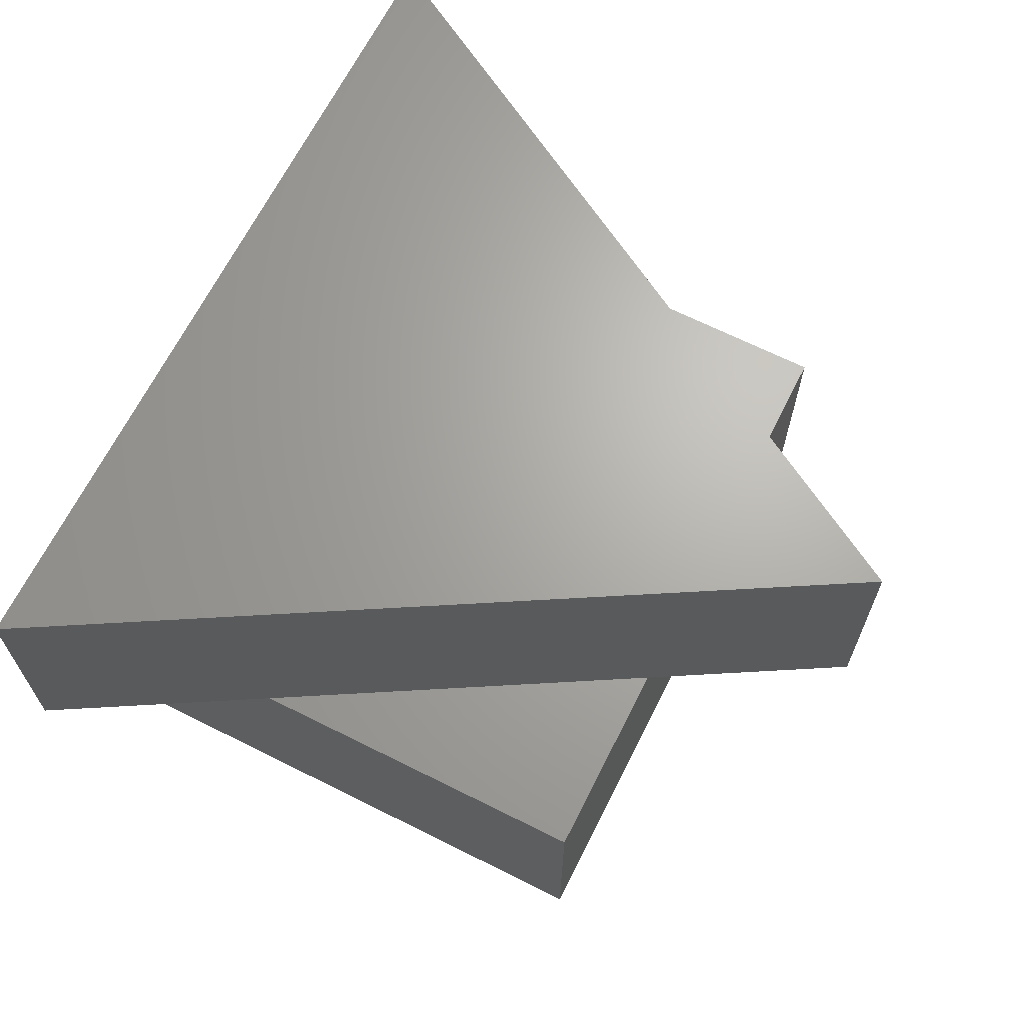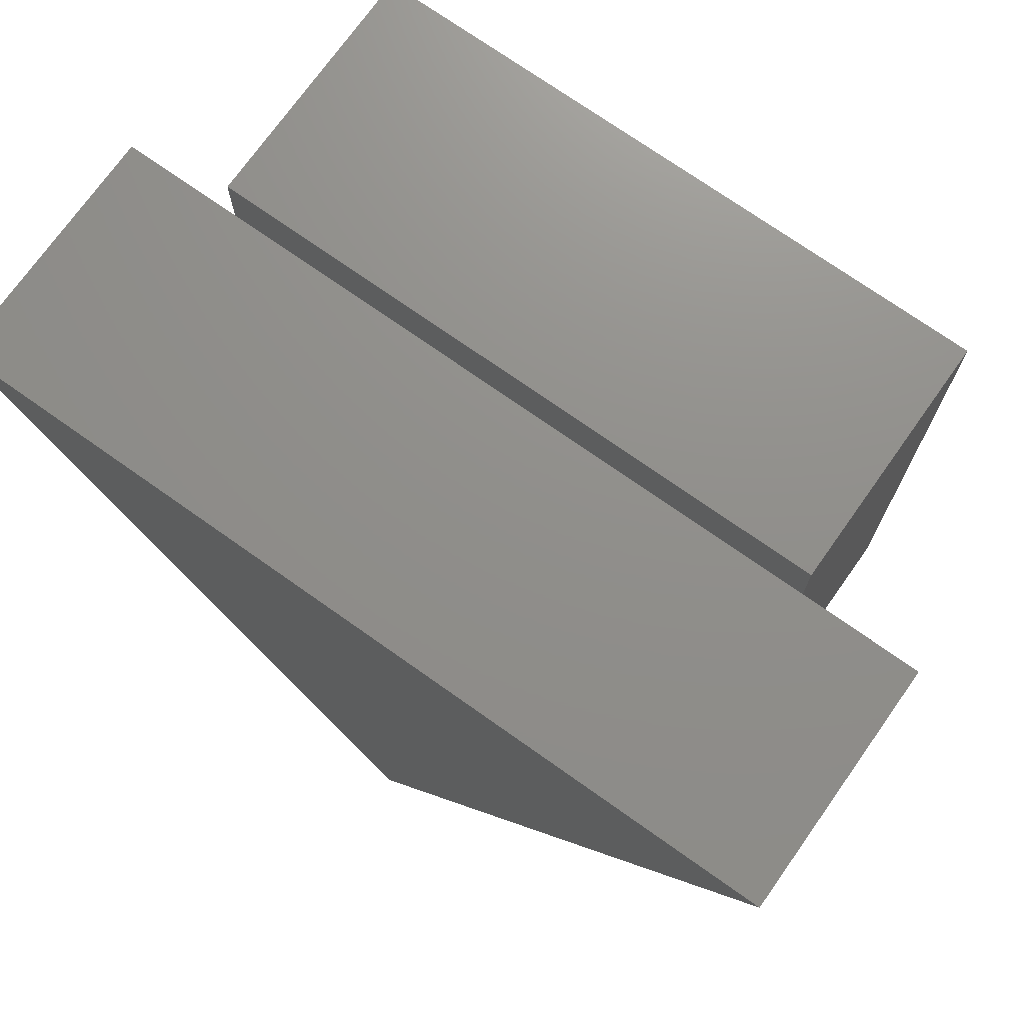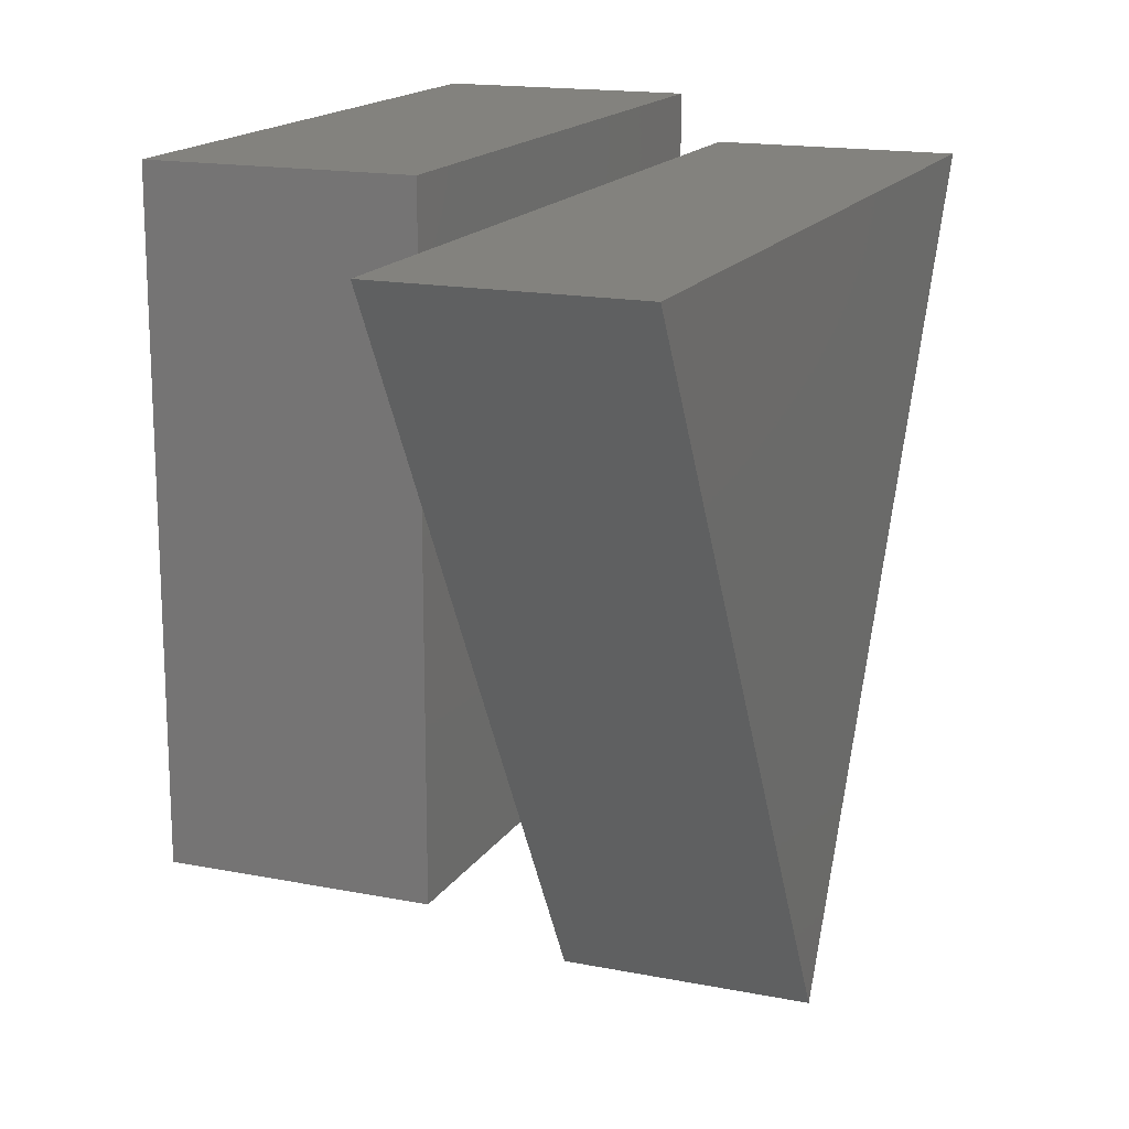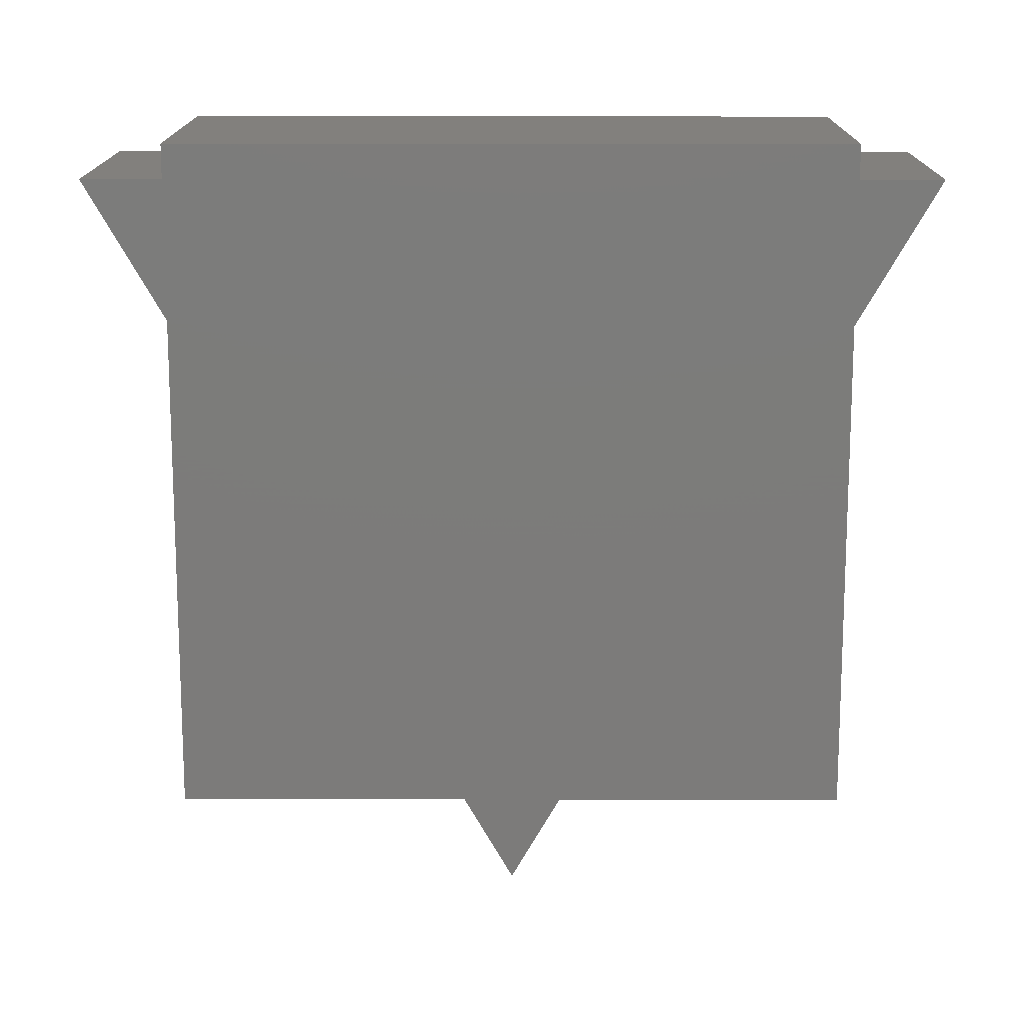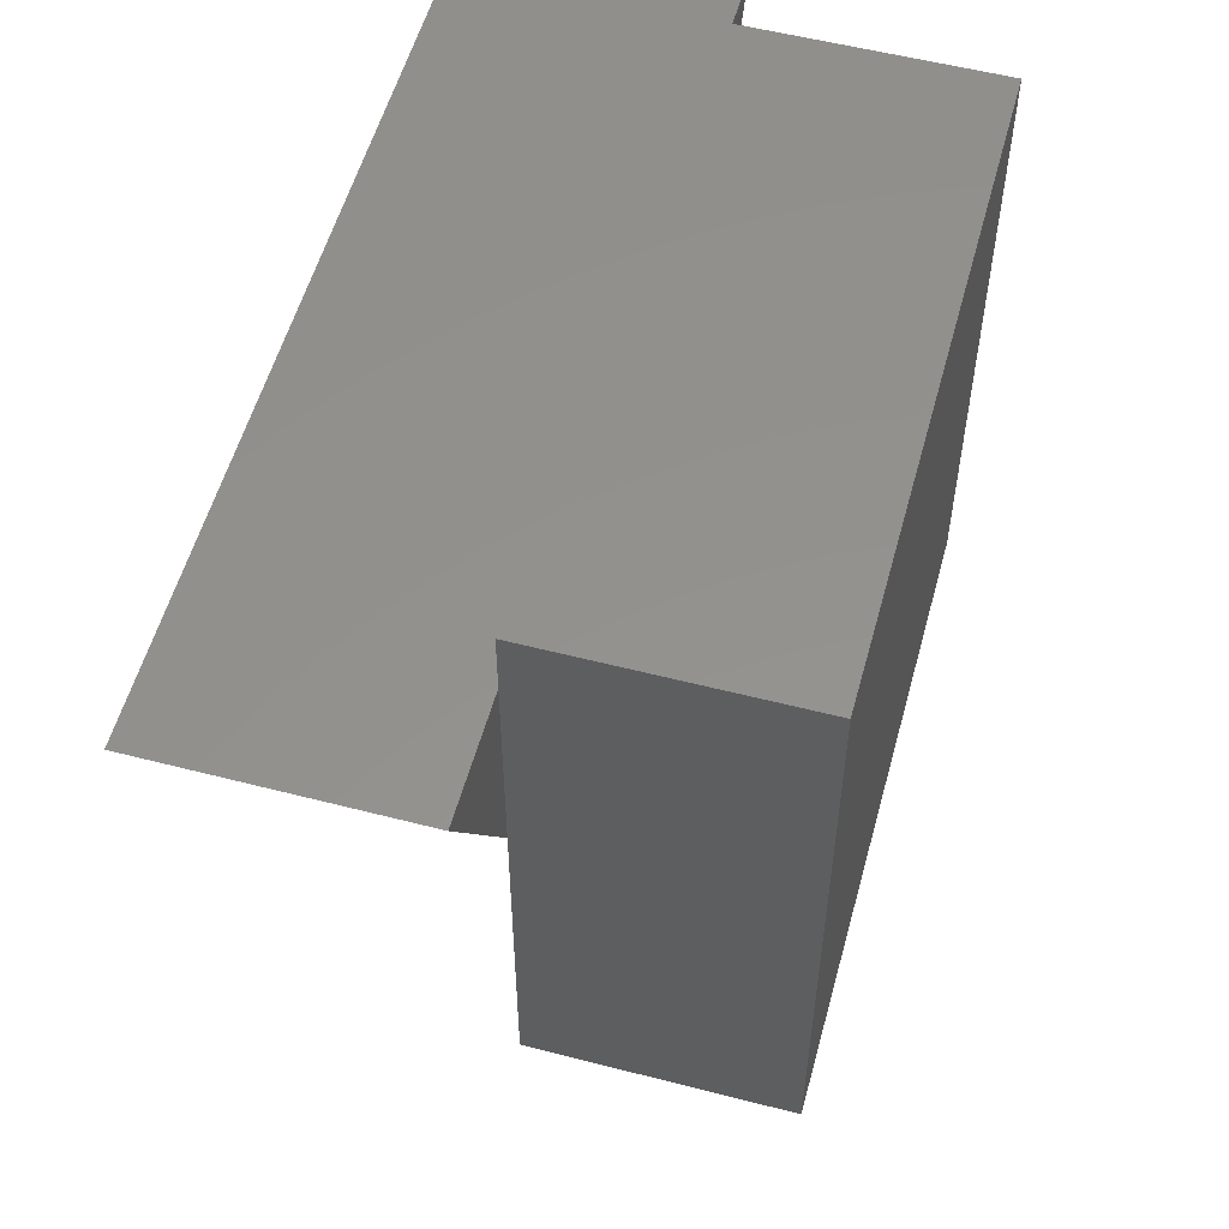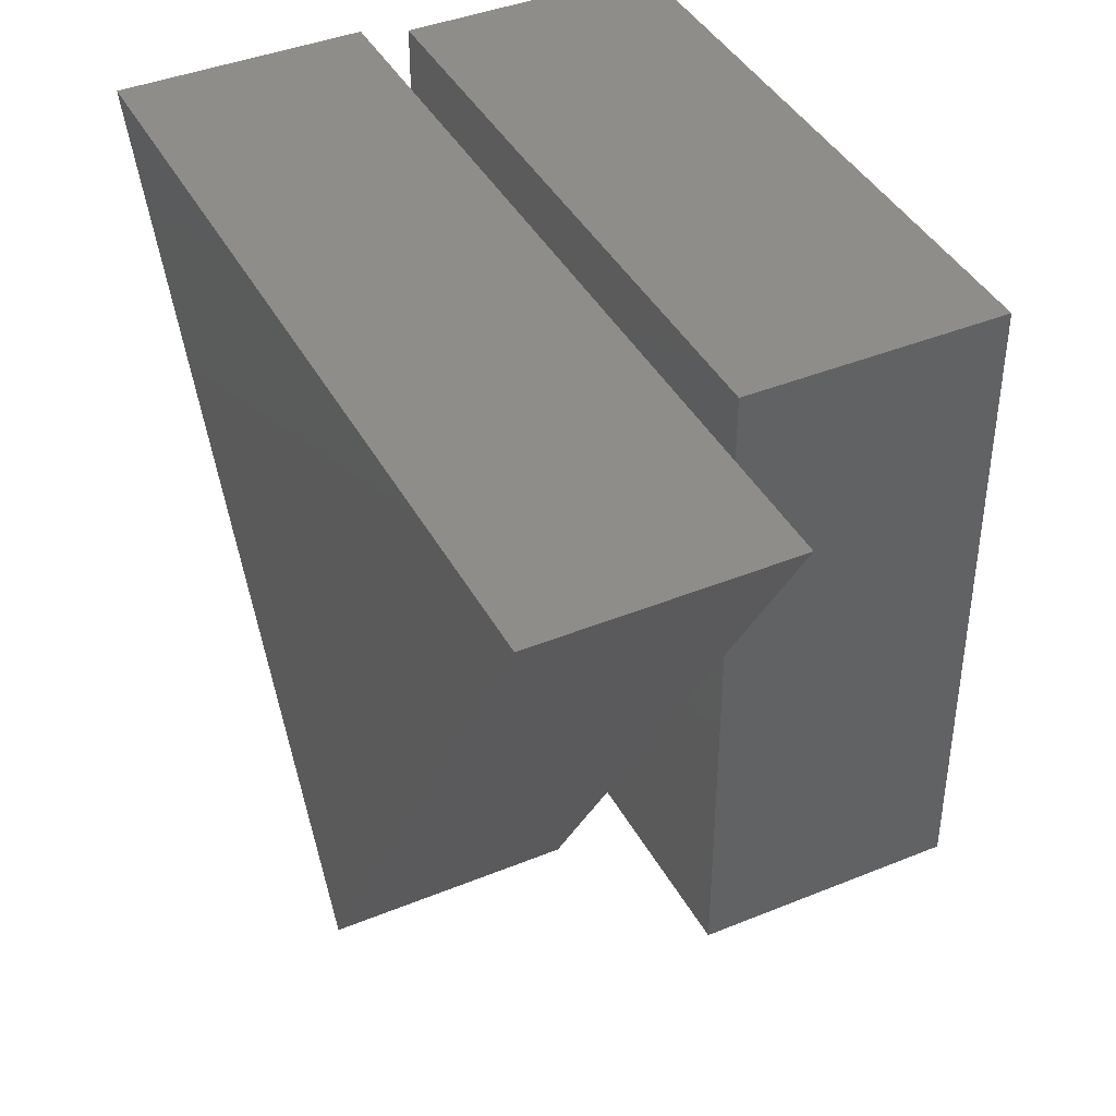
<metadata>
{"format":"stl","ext":"stl","renderer":"f3d","projection":"perspective","resolution":1024,"background":"white","views":[{"elev":66.6,"azim":-63.3,"up":"+Z"},{"elev":73.0,"azim":35.3,"up":"+Y"},{"elev":16.4,"azim":-68.0,"up":"+Y"},{"elev":14.9,"azim":-179.7,"up":"+Y"},{"elev":55.3,"azim":105.2,"up":"+Y"},{"elev":41.0,"azim":63.6,"up":"+Y"}]}
</metadata>
<code>
# stl→obj: 20 verts, 36 faces
v 50 45 20
v 50 50 0
v 50 50 20
v 50 28.3 20
v 50 0 0
v 50 0 20
v 59.64 45 20
v 33.66 0 20
v 25 -15 20
v 16.34 0 20
v 0 45 20
v 0 28.3 20
v -9.641 45 20
v 0 50 20
v 0 0 20
v 0 50 0
v 0 0 0
v 59.64 45 40
v -9.641 45 40
v 25 -15 40
f 1 2 3
f 4 2 1
f 5 4 6
f 4 5 2
f 1 7 4
f 8 9 10
f 11 12 13
f 14 1 3
f 1 14 11
f 12 15 10
f 4 8 6
f 16 11 14
f 16 12 11
f 17 12 16
f 12 17 15
f 2 14 3
f 14 2 16
f 17 10 15
f 10 17 8
f 5 8 17
f 8 5 6
f 1 18 7
f 18 1 19
f 11 19 1
f 19 11 13
f 18 19 20
f 12 19 13
f 20 12 10
f 20 10 9
f 12 20 19
f 18 4 7
f 20 4 18
f 4 20 8
f 8 20 9
f 17 2 5
f 2 17 16

</code>
